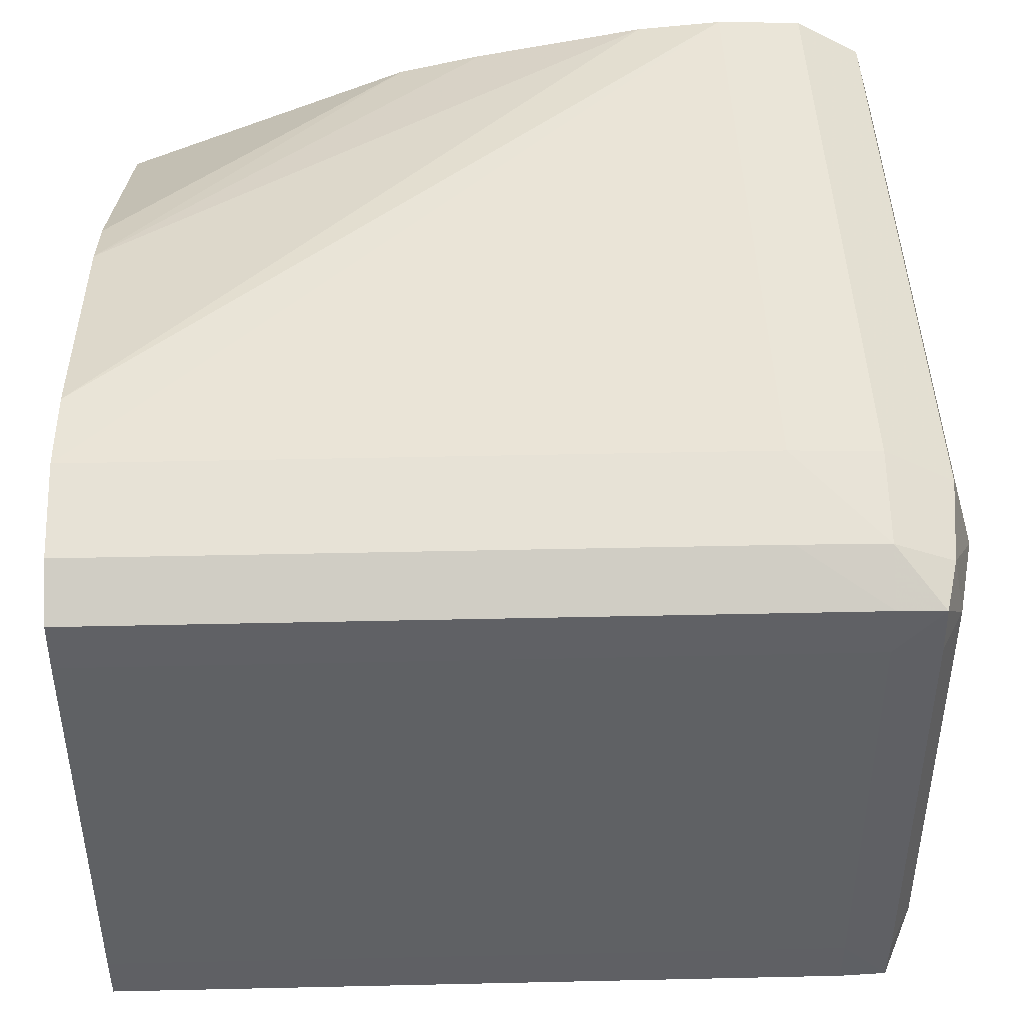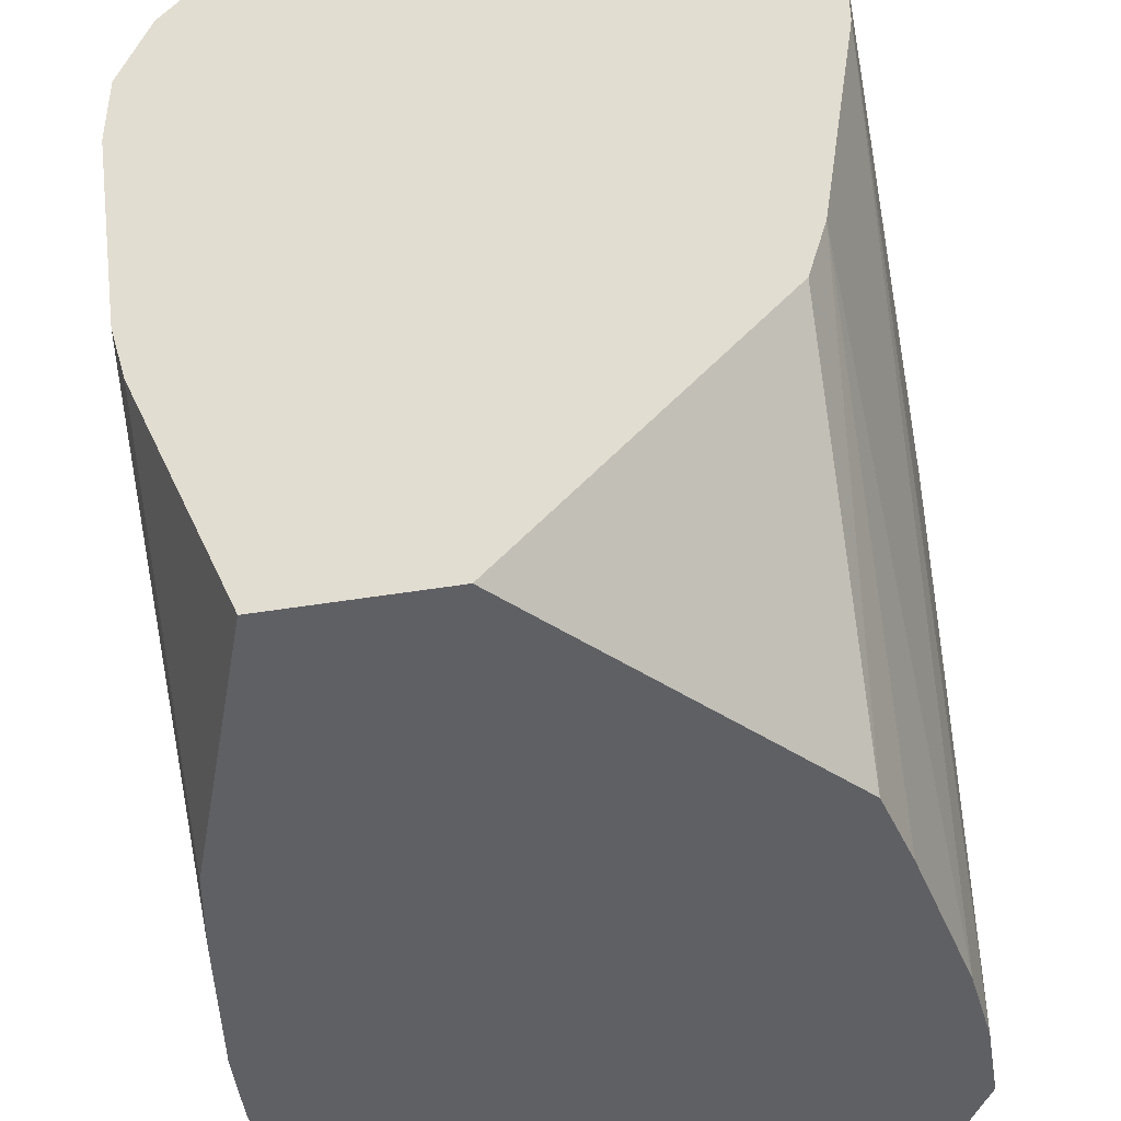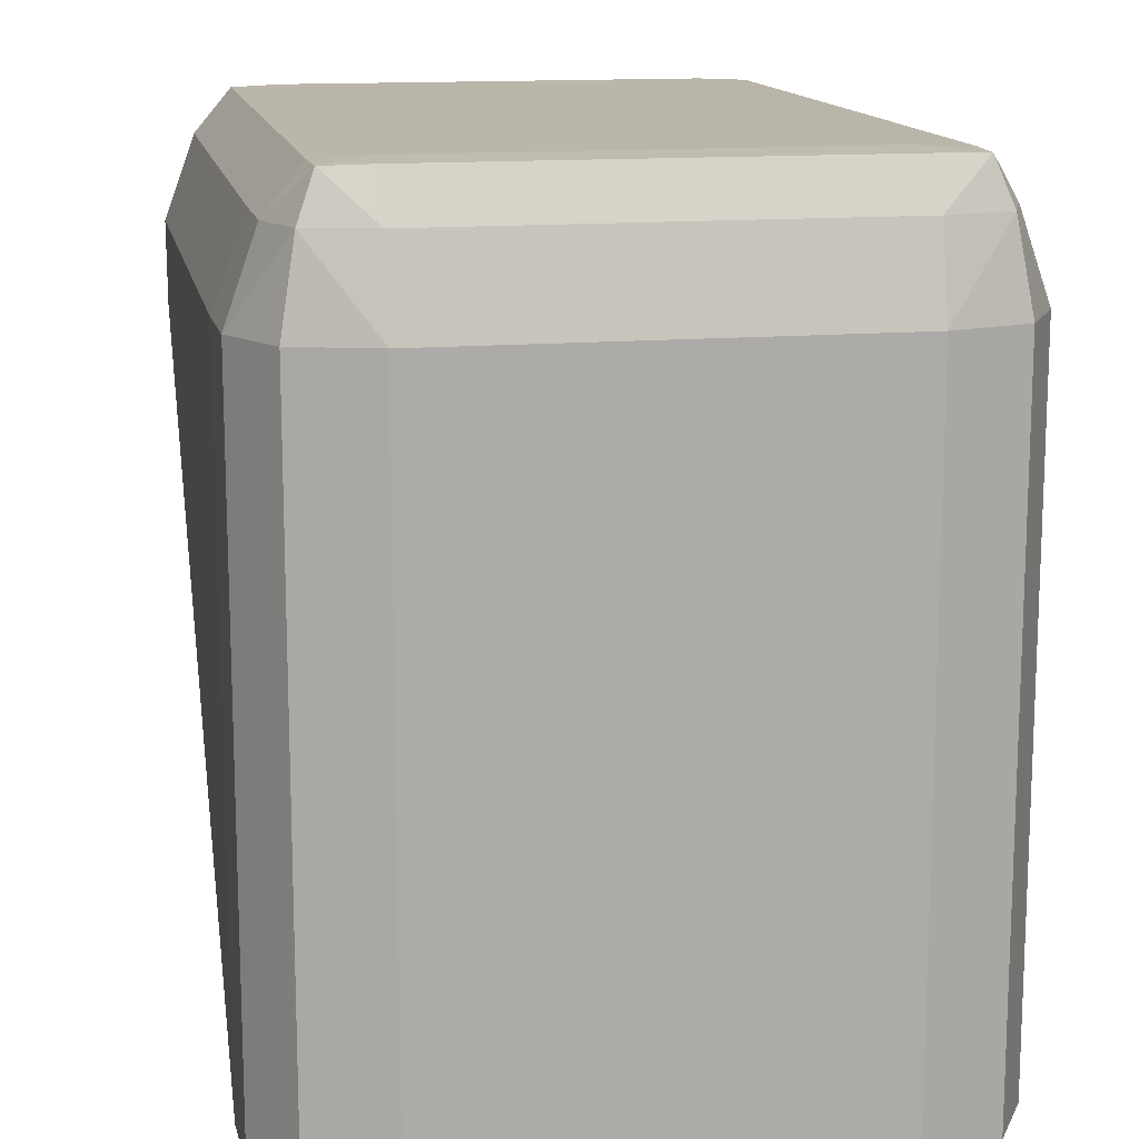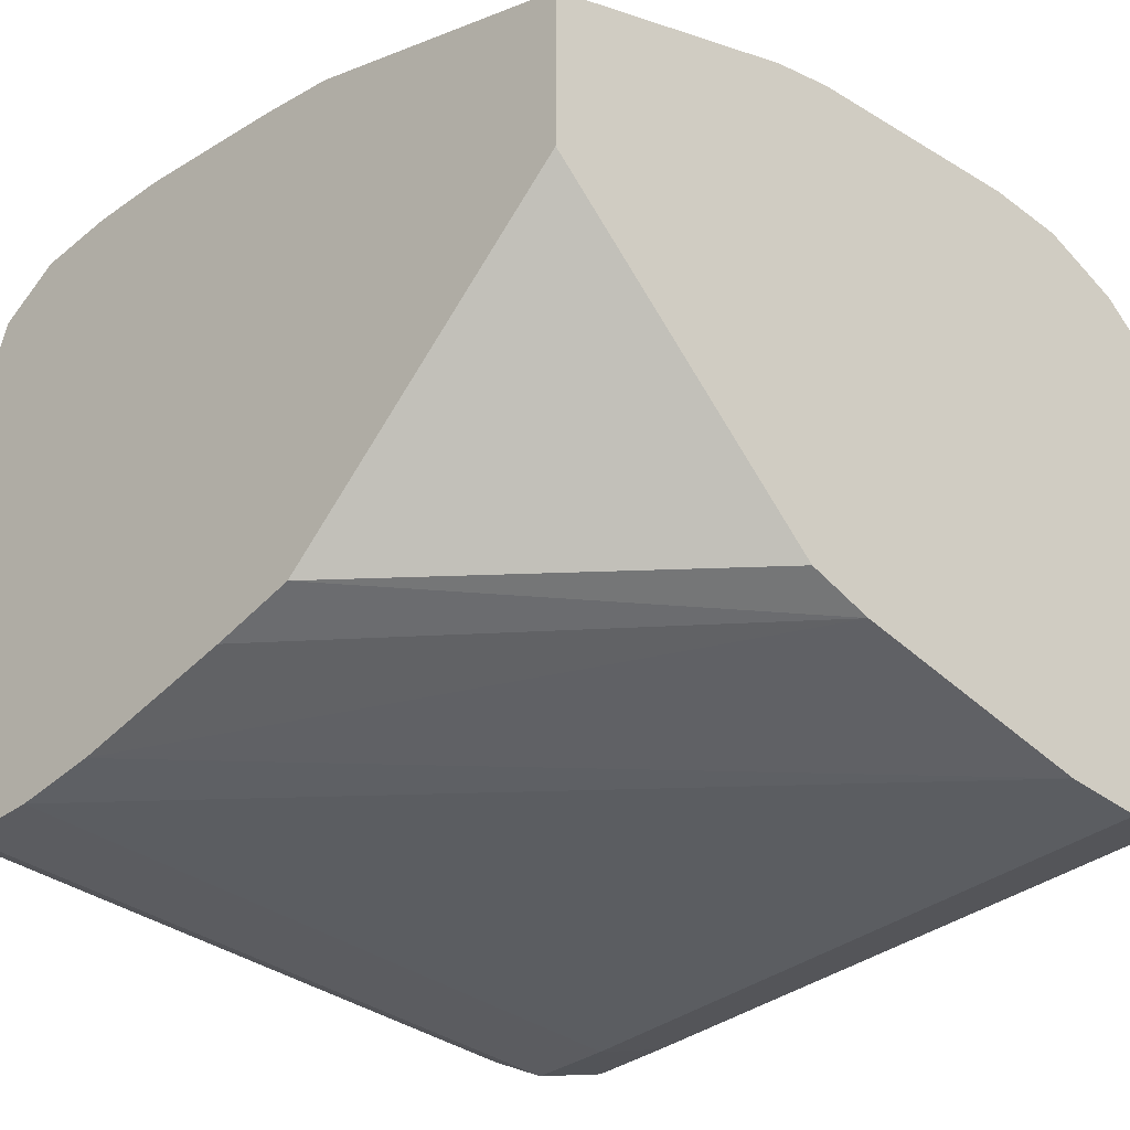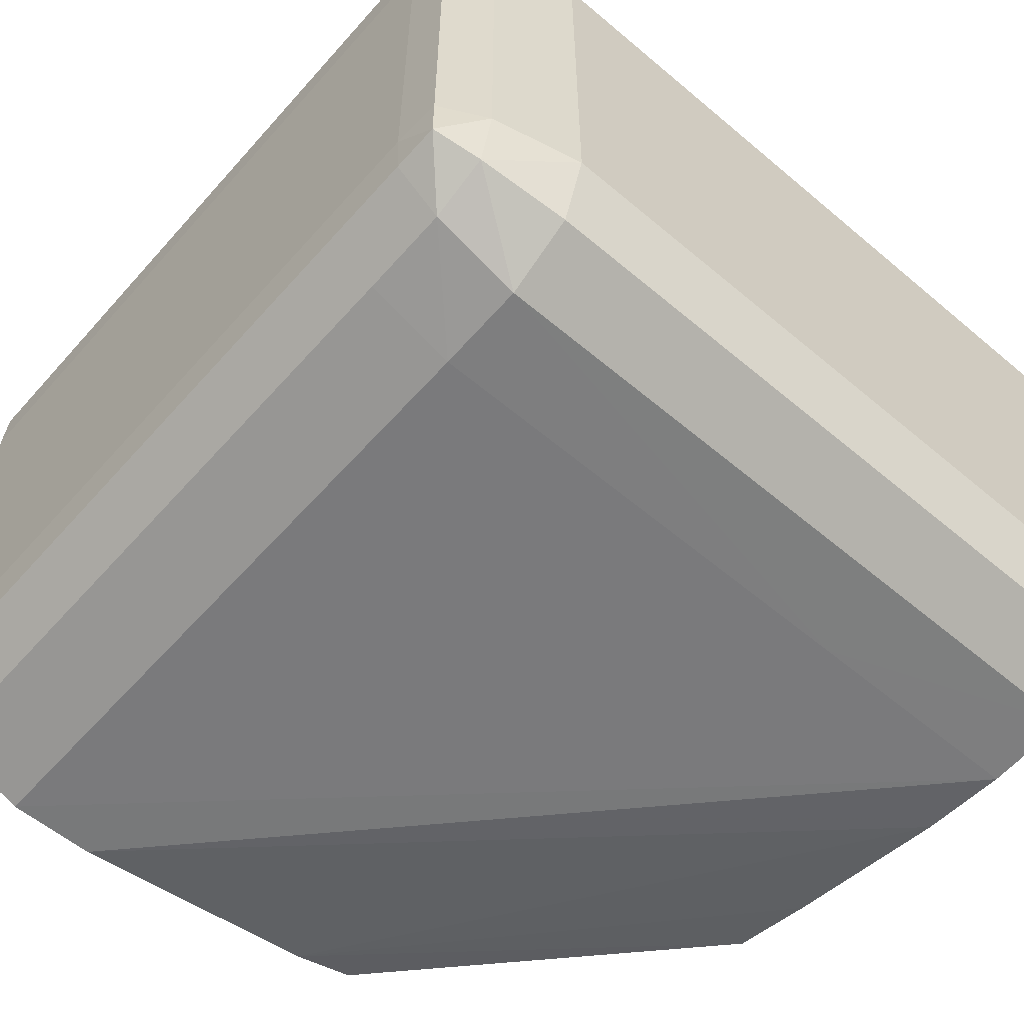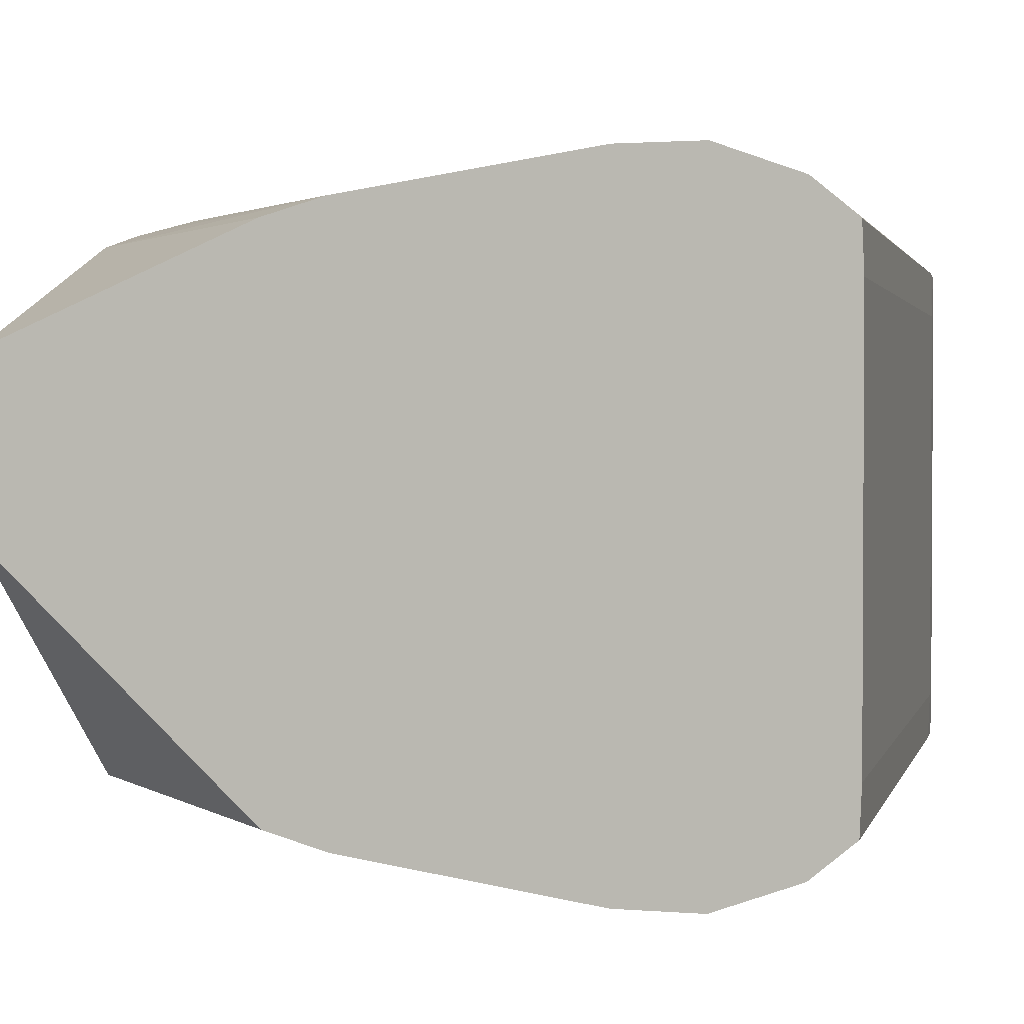
<metadata>
{"format":"obj","ext":"obj","renderer":"f3d","projection":"perspective","resolution":1024,"background":"white","views":[{"elev":43.7,"azim":178.5,"up":"+Z"},{"elev":-43.7,"azim":101.1,"up":"+Y"},{"elev":13.9,"azim":-101.0,"up":"+Y"},{"elev":-35.6,"azim":45.7,"up":"+Z"},{"elev":-58.2,"azim":-131.1,"up":"+Z"},{"elev":1.8,"azim":104.1,"up":"+Z"}]}
</metadata>
<code>
v -0.6035 0.4447 0.04697
v -0.6115 0.4569 0.03954
v -0.6129 0.4447 0.0416
v -0.6163 0.4447 0.03048
v -0.6134 0.4569 0.03048
v -0.6163 0.4447 -0.03048
v -0.6134 0.4569 -0.03048
v -0.6101 0.4633 -0.03048
v -0.6101 0.4633 0.03048
v -0.6035 0.4636 0.03048
v -0.6099 0.4632 0.03718
v -0.6035 0.4569 0.04268
v -0.6035 0.4633 0.03748
v -0.4999 0.4633 0.03748
v -0.5913 0.4569 0.04287
v -0.5913 0.4447 0.04733
v -0.5913 0.3796 0.04733
v -0.4999 0.4447 0.04732
v -0.4999 0.4569 0.04287
v -0.4999 0.4636 -0.03048
v -0.4999 0.4636 0.03048
v -0.6035 0.4636 -0.03048
v -0.6099 0.4632 -0.03718
v -0.6115 0.4569 -0.03954
v -0.6129 0.4447 -0.04159
v -0.6035 0.4447 -0.04697
v -0.6035 0.4569 -0.04268
v -0.5913 0.4447 -0.04732
v -0.5913 0.3796 -0.04733
v -0.4999 0.4447 -0.04733
v -0.5913 0.4569 -0.04286
v -0.6035 0.4633 -0.03748
v -0.4999 0.4633 -0.03748
v -0.4999 0.4569 -0.04286
v -0.4999 0.3472 -0.002269
v -0.4999 0.3867 -0.03919
v -0.4999 0.396 -0.04183
v -0.4999 0.4325 -0.04726
v -0.5913 0.3472 -0.04732
v -0.5791 0.3472 -0.04625
v -0.5547 0.3472 -0.04185
v -0.5426 0.3472 -0.03919
v -0.5913 0.3472 0.04733
v -0.4999 0.3472 0.02255
v -0.5426 0.3472 0.0392
v -0.5791 0.3472 0.04625
v -0.4999 0.4325 0.04726
v -0.4999 0.396 0.04183
v -0.5547 0.3472 0.04186
v -0.4999 0.3867 0.0392
v -0.6035 0.3472 0.04697
v -0.6129 0.3472 0.0416
v -0.6163 0.3472 0.03048
v -0.6129 0.3472 -0.04158
v -0.6163 0.3472 -0.03048
v -0.6035 0.3472 -0.04697
f 2 3 1
f 2 4 3
f 5 4 2
f 5 6 4
f 5 7 6
f 5 8 7
f 9 8 5
f 9 10 8
f 9 11 10
f 9 5 11
f 5 2 11
f 12 11 2
f 13 11 12
f 13 10 11
f 13 14 10
f 13 15 14
f 13 12 15
f 12 16 15
f 12 1 16
f 12 2 1
f 16 1 17
f 16 17 18
f 19 16 18
f 19 15 16
f 19 14 15
f 19 18 14
f 14 18 20
f 21 14 20
f 21 10 14
f 21 20 10
f 10 20 22
f 10 22 8
f 8 22 23
f 8 23 7
f 7 23 24
f 7 24 6
f 24 25 6
f 24 26 25
f 27 26 24
f 28 26 27
f 28 29 26
f 28 30 29
f 28 31 30
f 28 27 31
f 32 31 27
f 32 33 31
f 32 22 33
f 32 23 22
f 32 27 23
f 27 24 23
f 33 22 20
f 33 20 30
f 34 33 30
f 34 31 33
f 34 30 31
f 20 18 30
f 35 30 18
f 36 30 35
f 37 30 36
f 38 30 37
f 38 39 30
f 38 40 39
f 38 37 40
f 41 40 37
f 41 42 40
f 41 37 42
f 37 36 42
f 36 35 42
f 35 43 42
f 44 43 35
f 45 43 44
f 46 43 45
f 46 47 43
f 46 48 47
f 49 48 46
f 49 45 48
f 49 46 45
f 50 48 45
f 50 44 48
f 50 45 44
f 48 44 18
f 47 48 18
f 47 18 43
f 17 43 18
f 51 43 17
f 51 52 43
f 51 1 52
f 51 17 1
f 52 1 3
f 52 3 53
f 52 53 43
f 53 54 43
f 55 54 53
f 55 25 54
f 55 6 25
f 55 53 6
f 4 6 53
f 4 53 3
f 56 54 25
f 56 39 54
f 56 29 39
f 56 26 29
f 56 25 26
f 29 30 39
f 39 42 54
f 40 42 39
f 42 43 54
f 44 35 18

</code>
